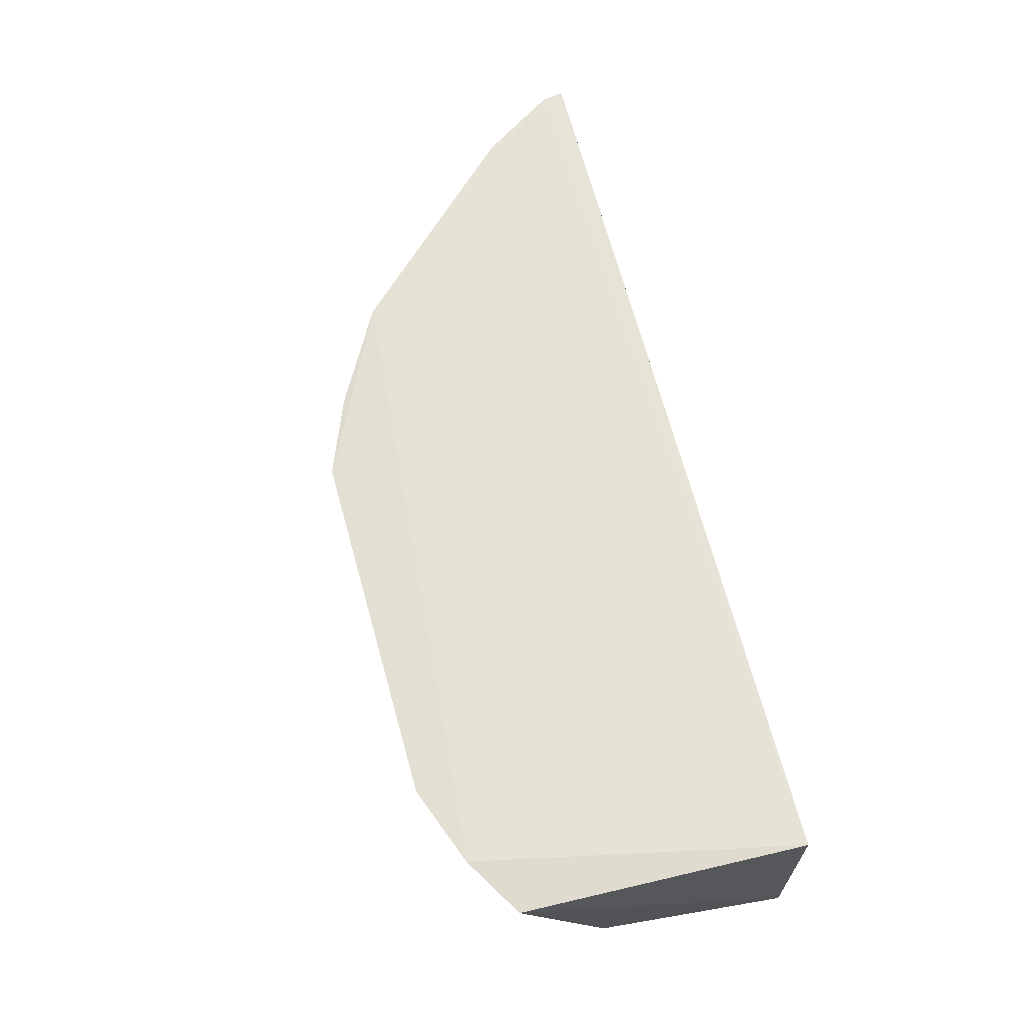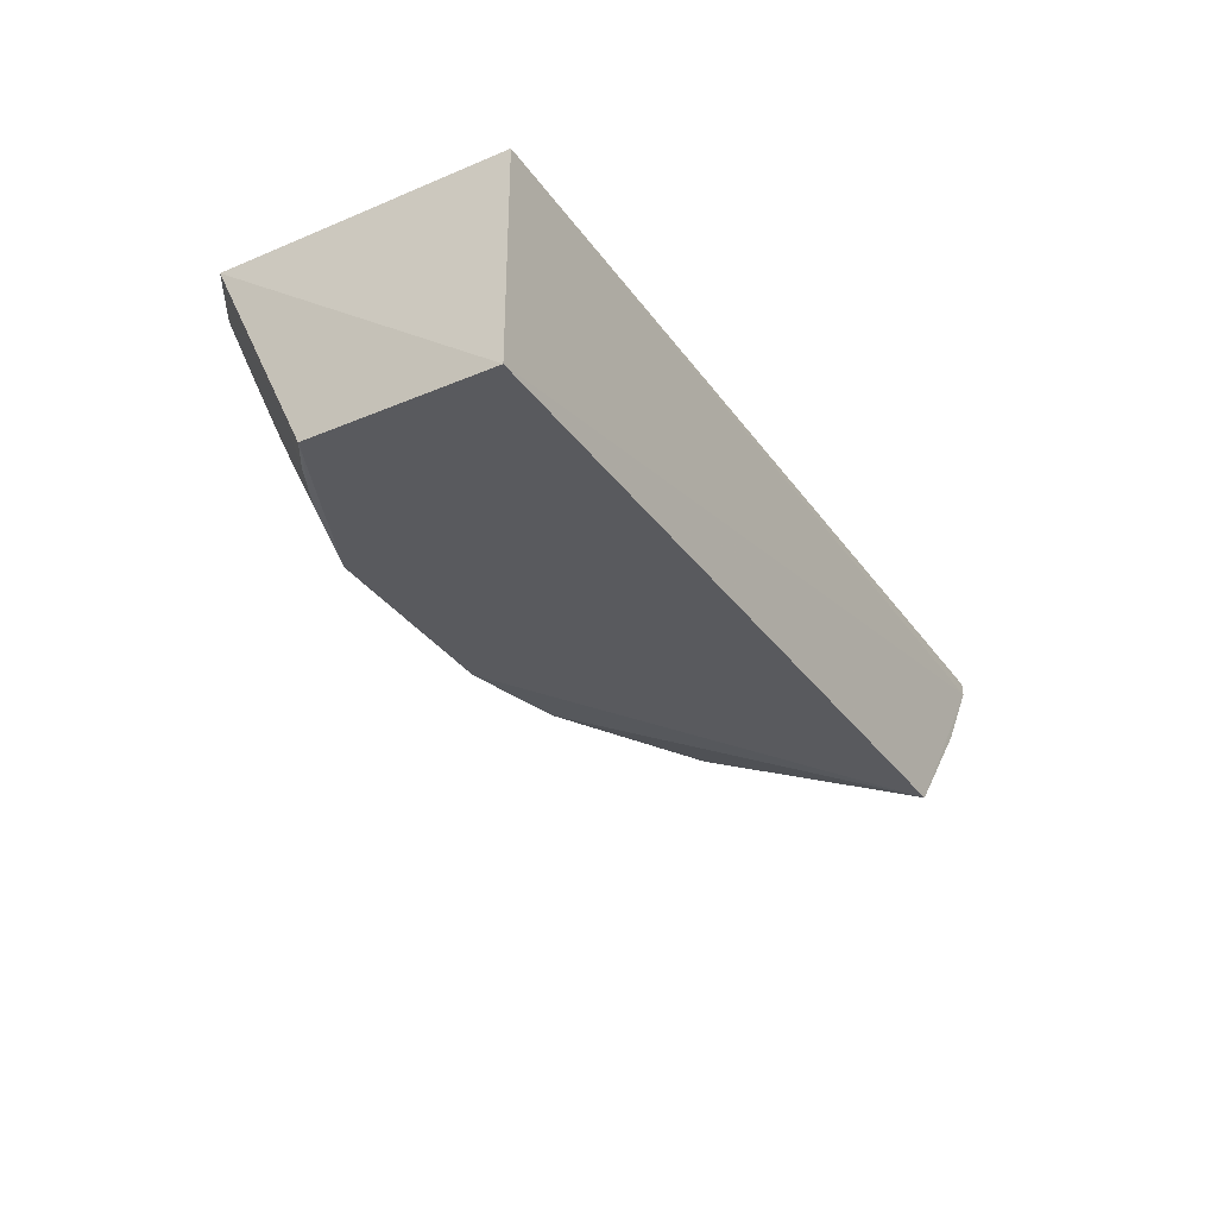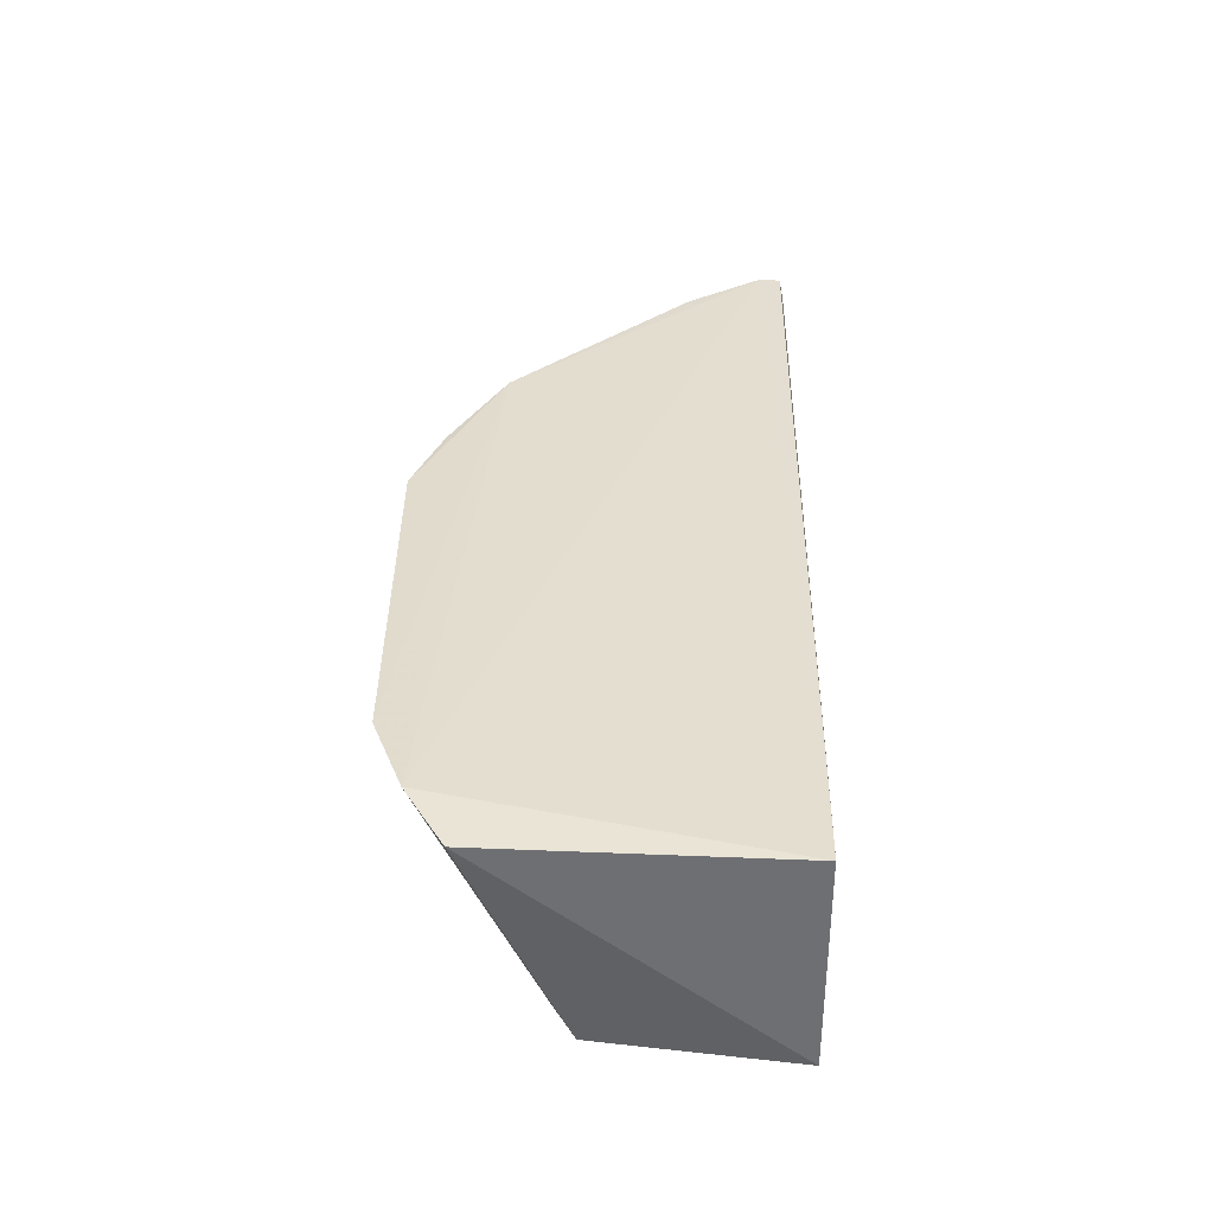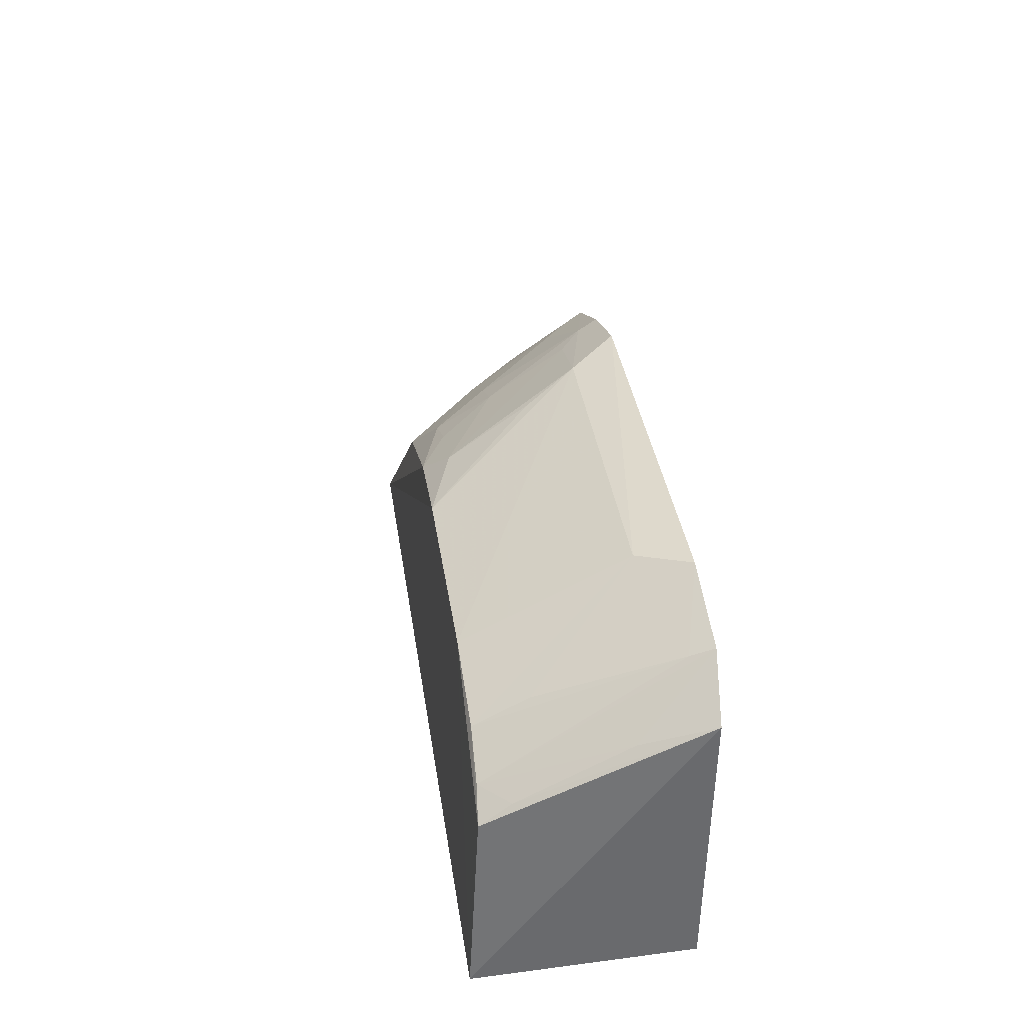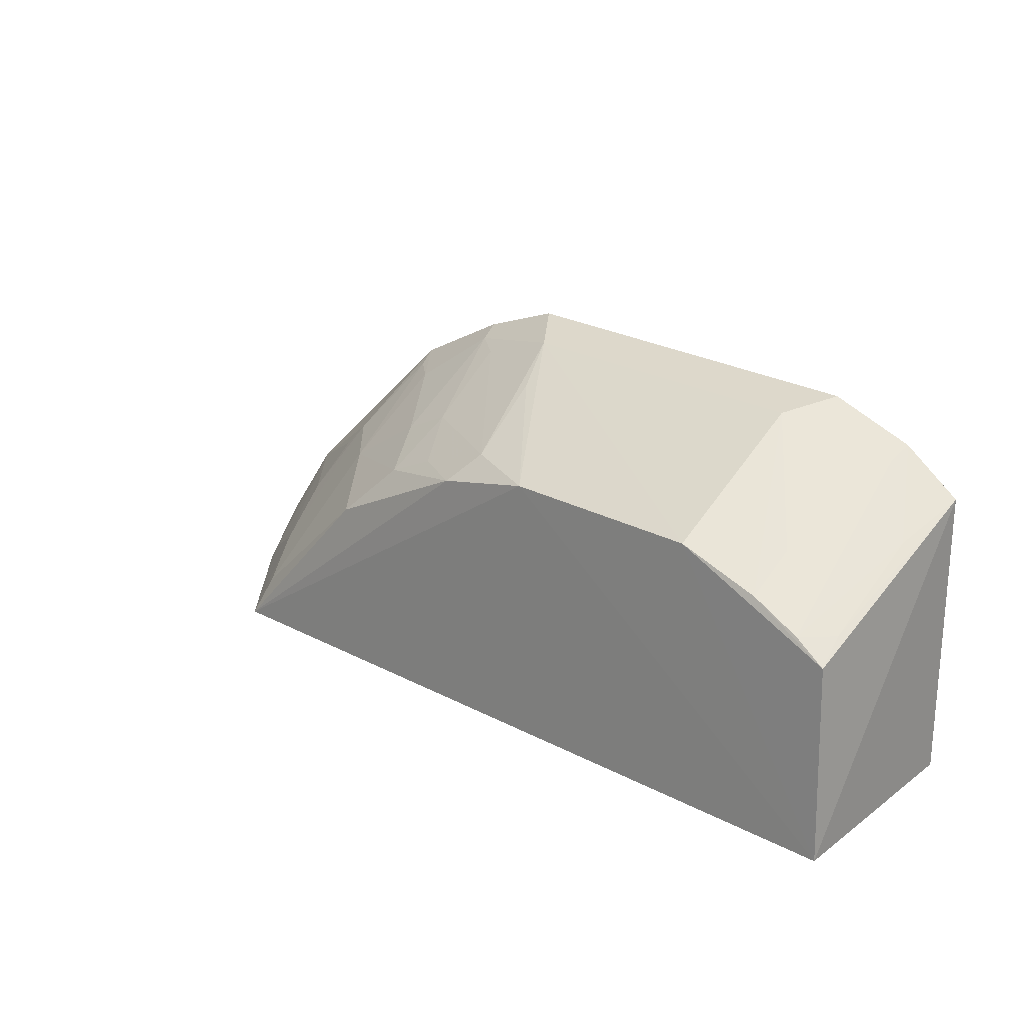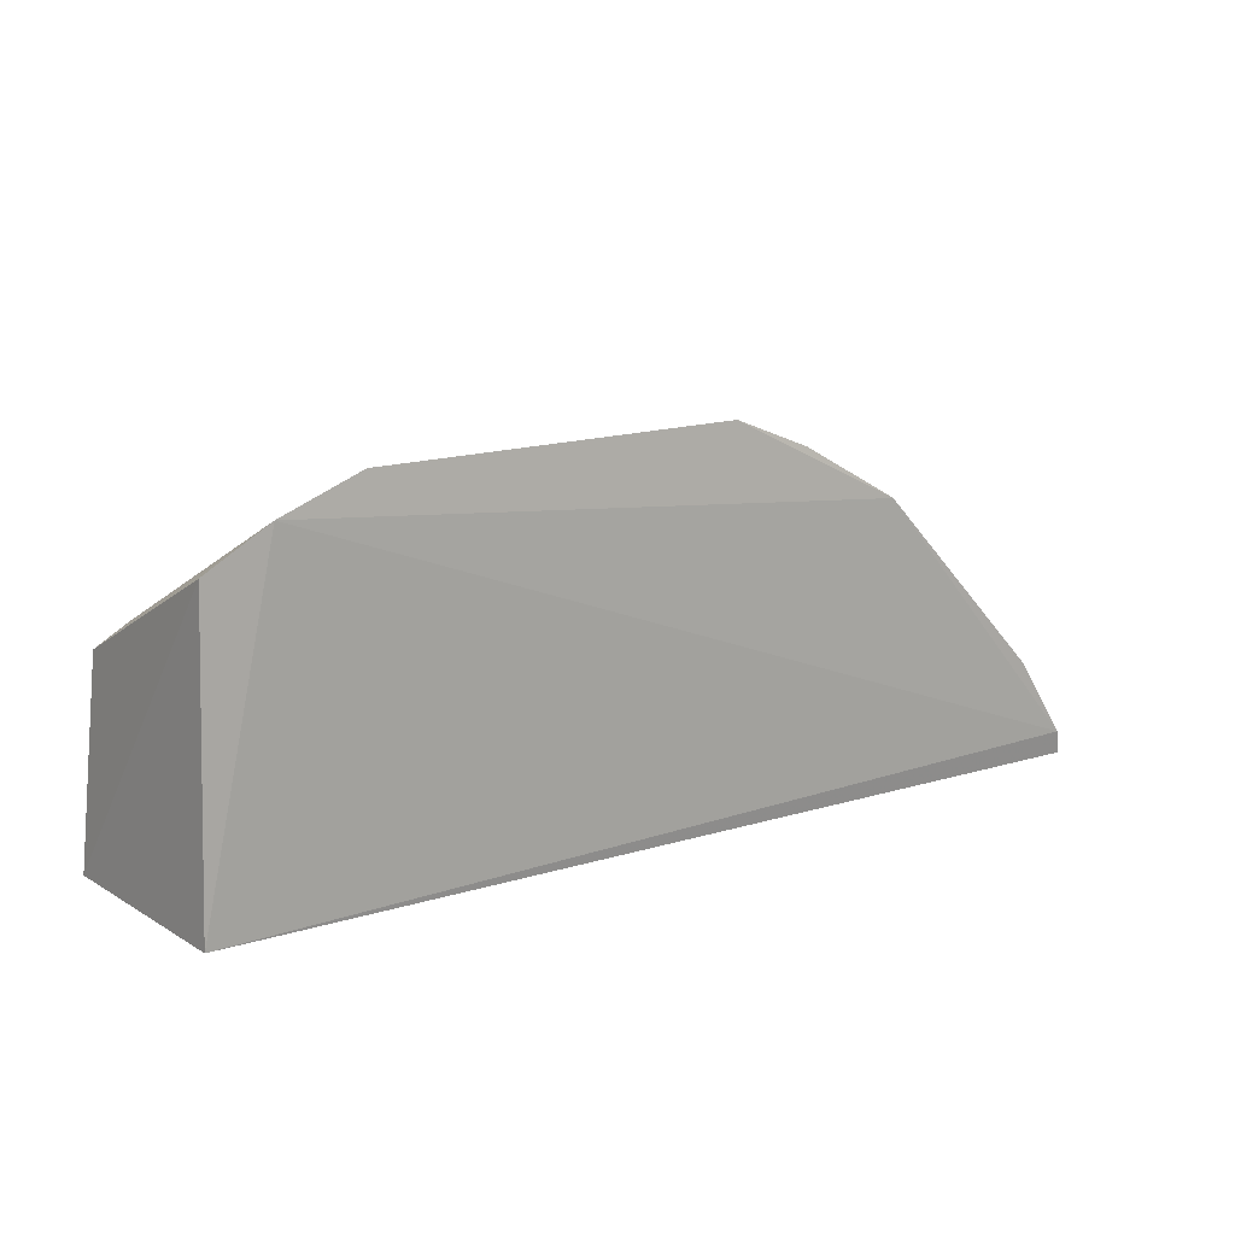
<metadata>
{"format":"obj","ext":"obj","renderer":"f3d","projection":"perspective","resolution":1024,"background":"white","views":[{"elev":64.4,"azim":-104.7,"up":"+Z"},{"elev":-33.6,"azim":-60.7,"up":"+Z"},{"elev":35.1,"azim":-89.2,"up":"+Z"},{"elev":38.6,"azim":-99.3,"up":"+Y"},{"elev":24.7,"azim":-139.5,"up":"+Y"},{"elev":13.1,"azim":-37.2,"up":"+Y"}]}
</metadata>
<code>
v 0.3335 0.1634 -0.2293
v 0.3278 0.1612 -0.2405
v 0.1416 0.3523 -0.2286
v -0.1058 0.3662 -0.2286
v -0.1868 0.1676 -0.2348
v -0.1791 0.2752 -0.3493
v 0.3292 0.1767 -0.2269
v 0.165 0.2568 -0.3407
v 0.02226 0.315 -0.3448
v -0.1834 0.3285 -0.2321
v 0.1981 0.3213 -0.2264
v -0.1505 0.3492 -0.2278
v 0.324 0.1747 -0.2377
v -0.1868 0.1676 -0.3561
v -0.08926 0.3151 -0.3462
v 0.07938 0.3614 -0.2549
v 0.09702 0.3693 -0.2289
v 0.1502 0.302 -0.297
v -0.1755 0.3149 -0.2711
v 0.2454 0.1625 -0.3499
v 0.3002 0.2194 -0.2271
v -0.1346 0.2995 -0.3459
v -0.08839 0.3602 -0.256
v 0.1956 0.2715 -0.2971
v 0.1797 0.3163 -0.252
v 0.1234 0.3153 -0.2971
v -0.1615 0.2862 -0.3473
v -0.1763 0.2854 -0.3318
v 0.2983 0.1618 -0.2853
v 0.07829 0.3018 -0.3433
v -0.134 0.3141 -0.3162
v -0.1486 0.3441 -0.2406
v 0.1355 0.2873 -0.3277
v 0.2217 0.2743 -0.2672
v 0.2359 0.1861 -0.3416
v 0.1396 0.3467 -0.2399
v 0.2955 0.1705 -0.2817
v 0.06378 0.3179 -0.3296
v 0.108 0.3005 -0.3273
v 0.1945 0.3162 -0.2381
v 0.2505 0.2009 -0.3116
v 0.1234 0.3451 -0.2527
v 0.06836 0.3456 -0.284
v 0.2517 0.2284 -0.2823
v 0.2955 0.2157 -0.2373
v 0.2364 0.2587 -0.2668
f 5 2 1
f 7 5 1
f 12 5 7
f 12 10 5
f 12 11 4
f 12 7 11
f 13 7 1
f 13 1 2
f 14 2 5
f 14 10 6
f 14 5 10
f 15 14 6
f 15 9 14
f 16 9 15
f 17 11 3
f 17 4 11
f 17 3 16
f 19 10 12
f 20 2 14
f 20 14 9
f 21 11 7
f 21 7 13
f 22 15 6
f 23 16 15
f 23 17 16
f 23 4 17
f 23 15 22
f 25 24 18
f 27 19 12
f 27 22 6
f 28 6 10
f 28 10 19
f 28 27 6
f 28 19 27
f 29 13 2
f 29 2 20
f 30 20 9
f 30 8 20
f 31 23 22
f 32 12 4
f 32 4 23
f 32 23 31
f 32 31 22
f 32 27 12
f 32 22 27
f 33 24 8
f 33 18 24
f 33 8 30
f 33 26 18
f 34 11 21
f 35 20 8
f 35 8 24
f 36 25 18
f 36 3 11
f 36 11 25
f 36 18 26
f 36 16 3
f 37 21 13
f 37 13 29
f 37 29 20
f 38 30 9
f 39 33 30
f 39 26 33
f 39 38 26
f 39 30 38
f 40 25 11
f 40 11 34
f 40 34 24
f 40 24 25
f 41 35 24
f 41 24 34
f 41 37 20
f 41 20 35
f 42 36 26
f 42 16 36
f 42 38 16
f 42 26 38
f 43 38 9
f 43 9 16
f 43 16 38
f 44 41 34
f 45 21 37
f 45 37 41
f 45 44 21
f 45 41 44
f 46 44 34
f 46 34 21
f 46 21 44

</code>
